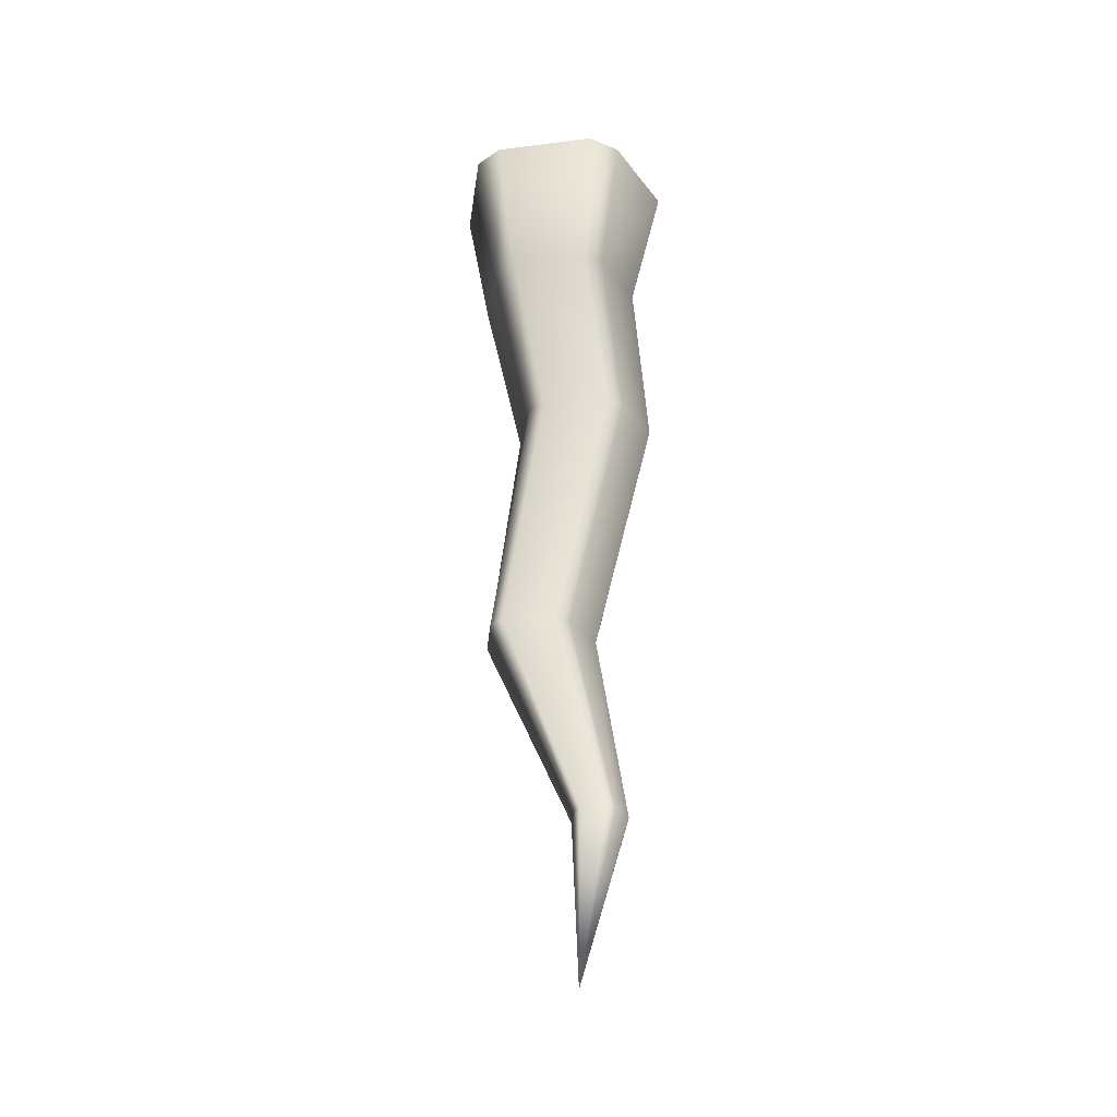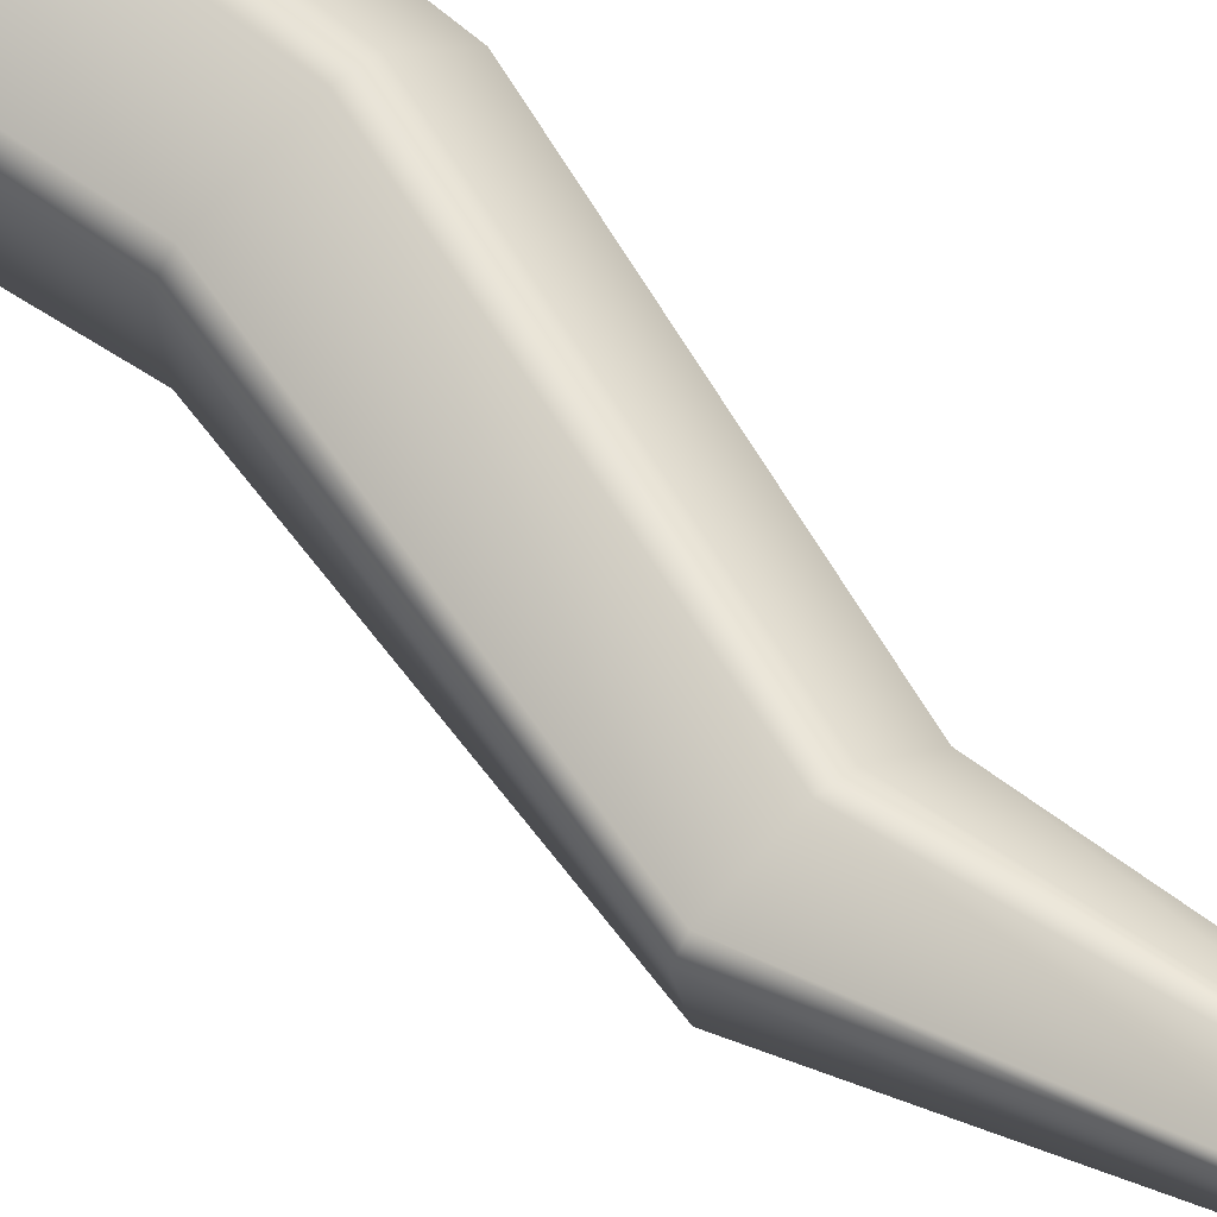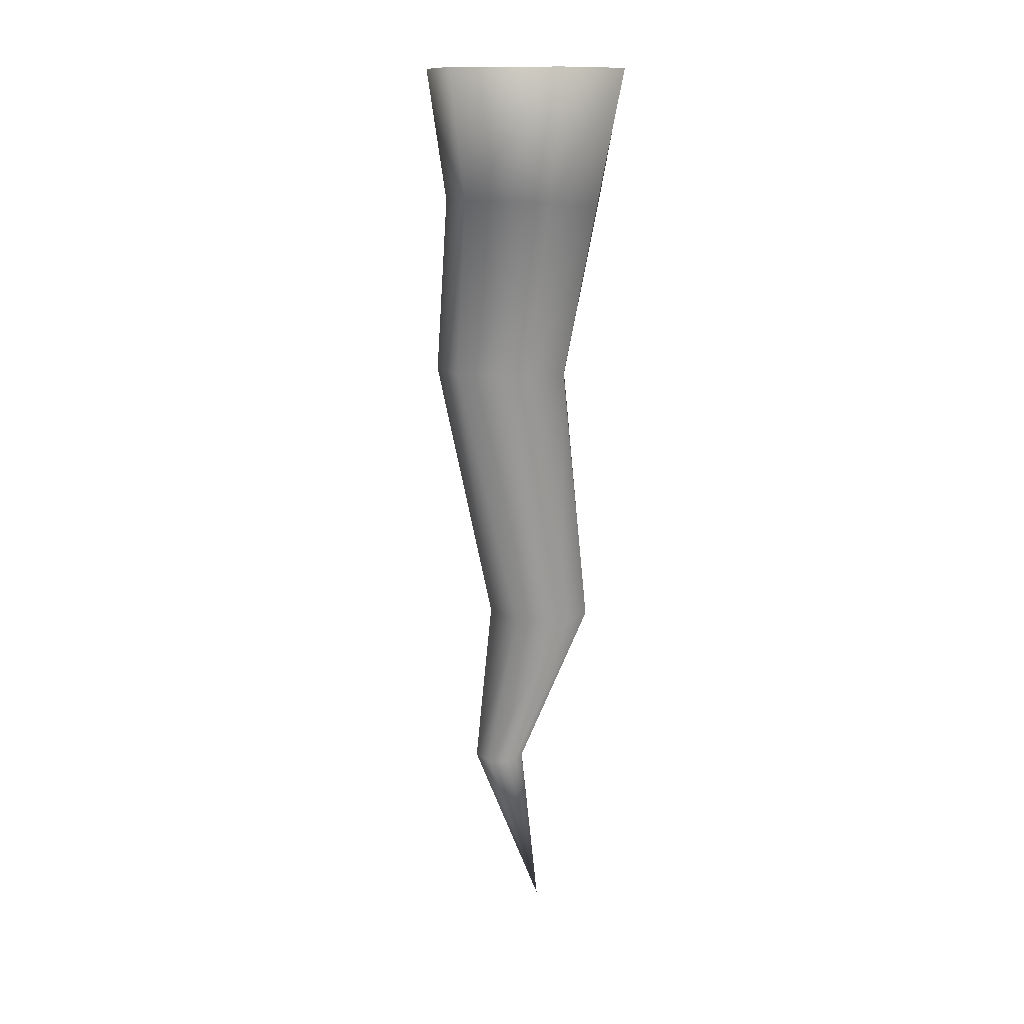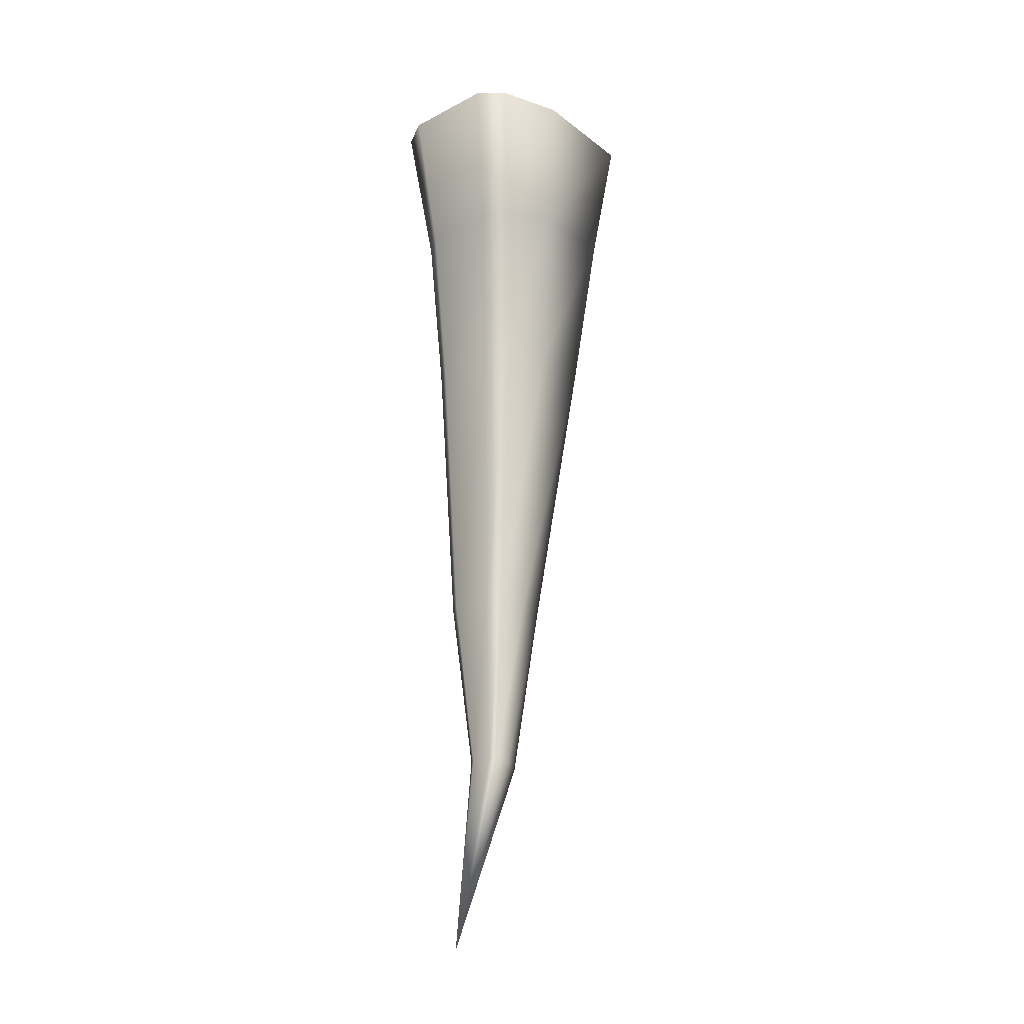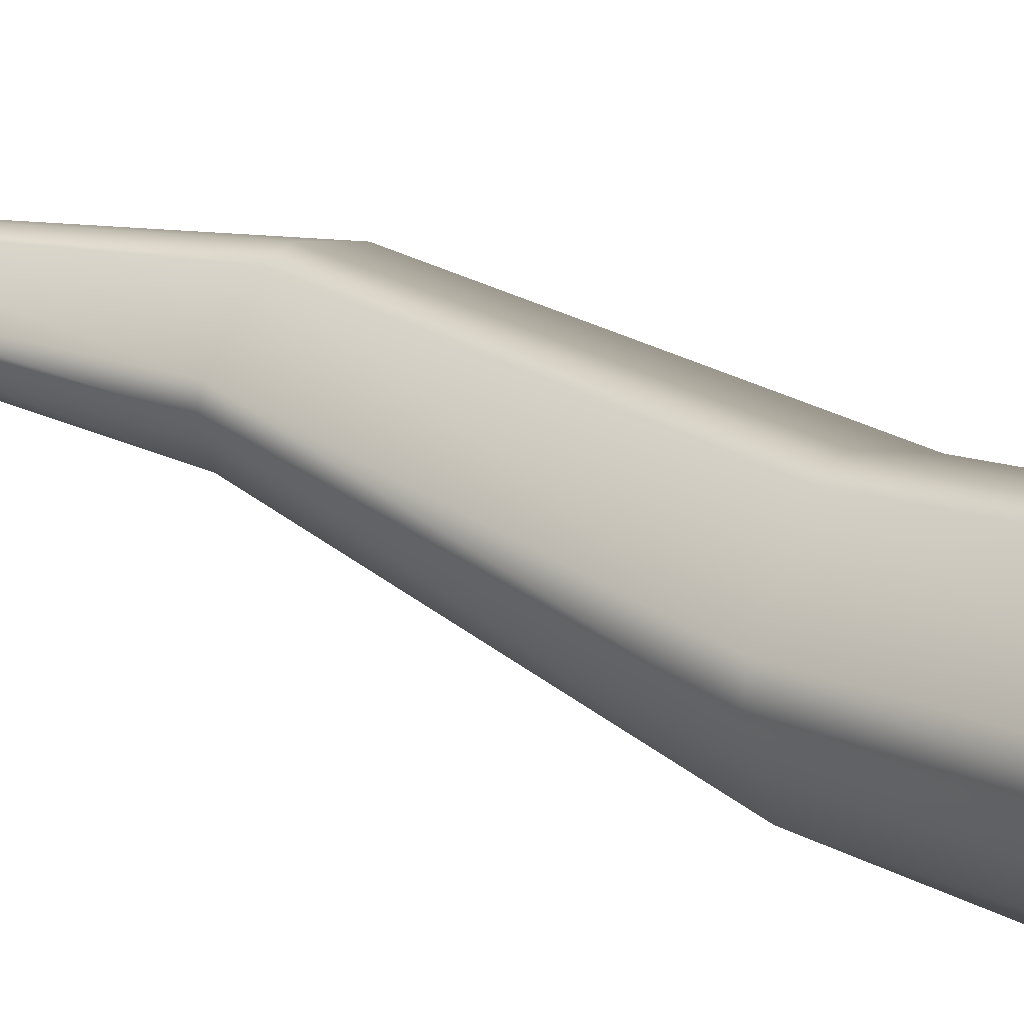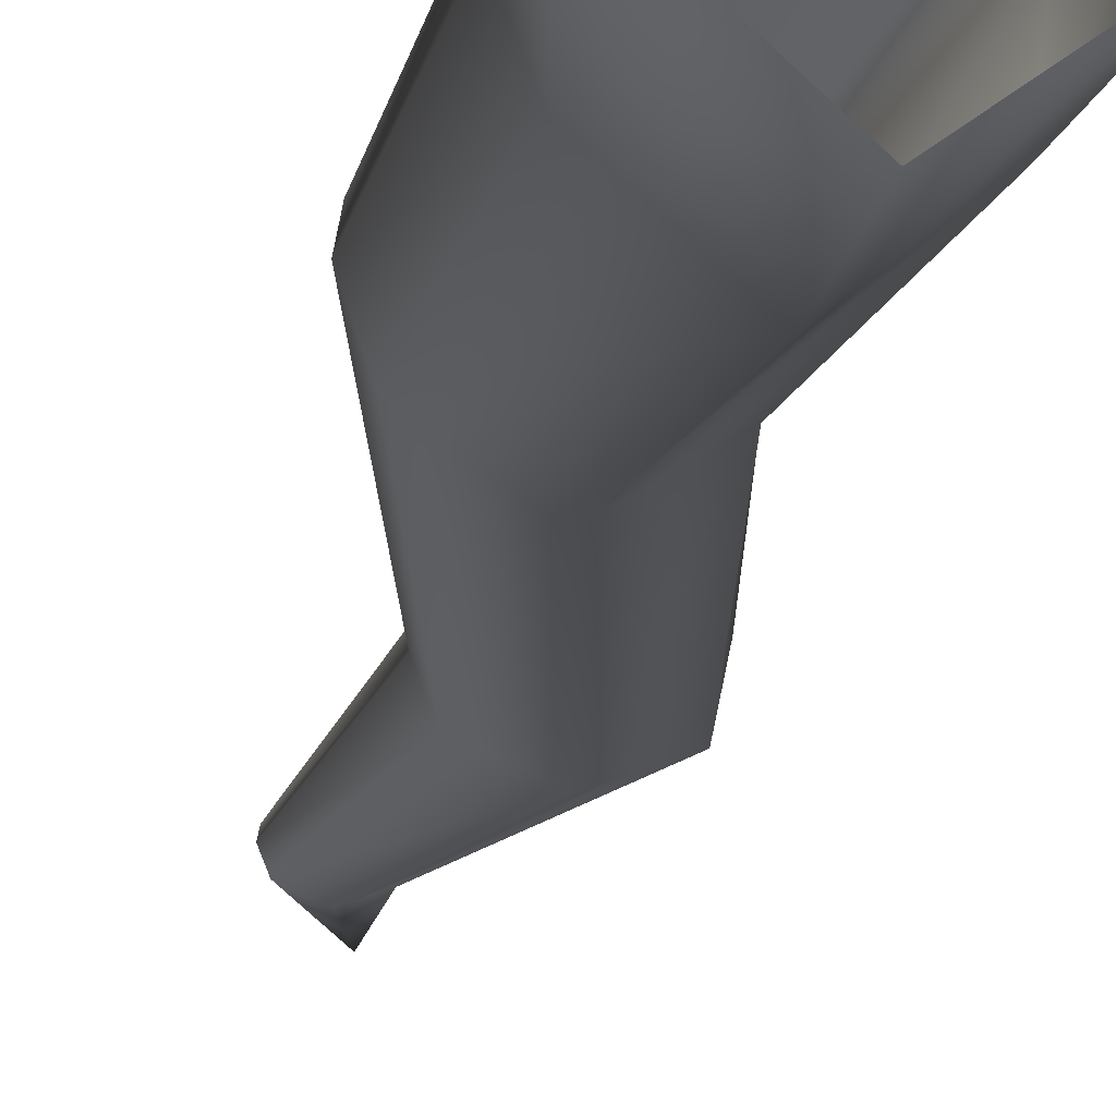
<metadata>
{"format":"obj","ext":"obj","renderer":"f3d","projection":"perspective","resolution":1024,"background":"white","views":[{"elev":-33.3,"azim":163.1,"up":"+Z"},{"elev":58.6,"azim":138.0,"up":"+Y"},{"elev":12.8,"azim":32.3,"up":"+Z"},{"elev":-22.1,"azim":-95.9,"up":"+Z"},{"elev":29.5,"azim":-55.1,"up":"+Y"},{"elev":-25.7,"azim":-9.4,"up":"+Y"}]}
</metadata>
<code>
g treeBranch013
v 0.2491 -0.1313 0.09782
v 0.02051 -0.2623 -0.251
v 0.01605 -0.3231 0.09619
v 0.1926 -0.106 -0.2601
v 0.2903 0.1266 0.09896
v -0.05884 -0.1851 -0.7364
v 0.2198 0.1009 -0.2797
v 0.248 0.1997 0.09896
v 0.09387 -0.07655 -0.7433
v 0.06946 -0.08013 -1.459
v 0.1881 0.1615 -0.2857
v 0.0074 0.3214 0.09896
v 0.01436 0.2501 -0.2945
v 0.1181 0.09818 -0.7581
v 0.1887 -0.03033 -1.458
v -0.07998 0.001163 -1.95
v 0.09132 0.1459 -0.7627
v -0.0596 0.2159 -0.7694
v -0.02068 0.02501 -1.946
v 0.00159 0.1492 -2.419
v 0.2099 0.07854 -1.454
v 0.189 0.1125 -1.453
v 0.06915 0.1628 -1.451
v -0.01043 0.07746 -1.939
v -0.02108 0.09393 -1.936
v -0.08172 0.1184 -1.932
v -0.08421 0.301 0.09896
v 0.01436 0.2501 -0.2945
v 0.0074 0.3214 0.09896
v -0.05169 0.24 -0.2935
v -0.2705 0.133 0.09896
v -0.0596 0.2159 -0.7694
v -0.1881 0.1058 -0.2797
v -0.2813 0.05049 0.09896
v -0.1157 0.2079 -0.7686
v 0.06915 0.1628 -1.451
v -0.197 0.03776 -0.273
v -0.2091 -0.1079 0.09782
v -0.2301 0.0995 -0.7581
v 0.0233 0.1567 -1.452
v -0.08172 0.1184 -1.932
v -0.1048 0.1155 -1.933
v 0.00159 0.1492 -2.419
v -0.1519 0.07746 -1.939
v -0.155 0.0593 -1.941
v -0.1401 0.02501 -1.946
v -0.07998 0.001163 -1.95
v 0.06946 -0.08013 -1.459
v -0.05017 -0.03033 -1.458
v -0.07171 0.07854 -1.454
v -0.05884 -0.1851 -0.7364
v -0.2397 0.04252 -0.753
v -0.07878 0.04096 -1.455
v -0.2032 -0.07549 -0.7433
v 0.02051 -0.2623 -0.251
v -0.1531 -0.09703 -0.2601
v 0.01605 -0.3231 0.09619
v -0.05017 -0.03033 -1.458
v -0.1401 0.02501 -1.946
v -0.155 0.0593 -1.941
v -0.07878 0.04096 -1.455
v -0.1519 0.07746 -1.939
v -0.07171 0.07854 -1.454
v -0.1048 0.1155 -1.933
v 0.0233 0.1567 -1.452
g treeBranch013_0
f 3 2 1
f 2 4 1
f 1 4 5
f 2 6 4
f 4 7 5
f 5 7 8
f 6 9 4
f 4 9 7
f 6 10 9
f 7 11 8
f 8 11 12
f 11 13 12
f 9 14 7
f 7 14 11
f 10 15 9
f 9 15 14
f 10 16 15
f 11 17 13
f 14 17 11
f 17 18 13
f 16 19 15
f 16 20 19
f 15 21 14
f 14 21 17
f 15 19 21
f 17 22 18
f 21 22 17
f 22 23 18
f 19 24 21
f 19 20 24
f 21 24 22
f 22 25 23
f 24 25 22
f 24 20 25
f 25 26 23
f 25 20 26
f 29 28 27
f 28 30 27
f 27 30 31
f 28 32 30
f 30 33 31
f 31 33 34
f 32 35 30
f 30 35 33
f 32 36 35
f 33 37 34
f 34 37 38
f 35 39 33
f 33 39 37
f 36 40 35
f 35 40 39
f 36 41 40
f 41 42 40
f 41 43 42
f 42 43 44
f 44 43 45
f 45 43 46
f 46 43 47
f 46 47 48
f 49 46 48
f 40 50 39
f 49 48 51
f 39 50 52
f 39 52 37
f 50 53 52
f 54 49 51
f 53 49 54
f 52 53 54
f 54 51 55
f 37 52 56
f 52 54 56
f 56 54 55
f 37 56 38
f 56 55 57
f 38 56 57
f 60 59 58
f 61 60 58
f 62 60 61
f 63 62 61
f 64 62 63
f 65 64 63

</code>
